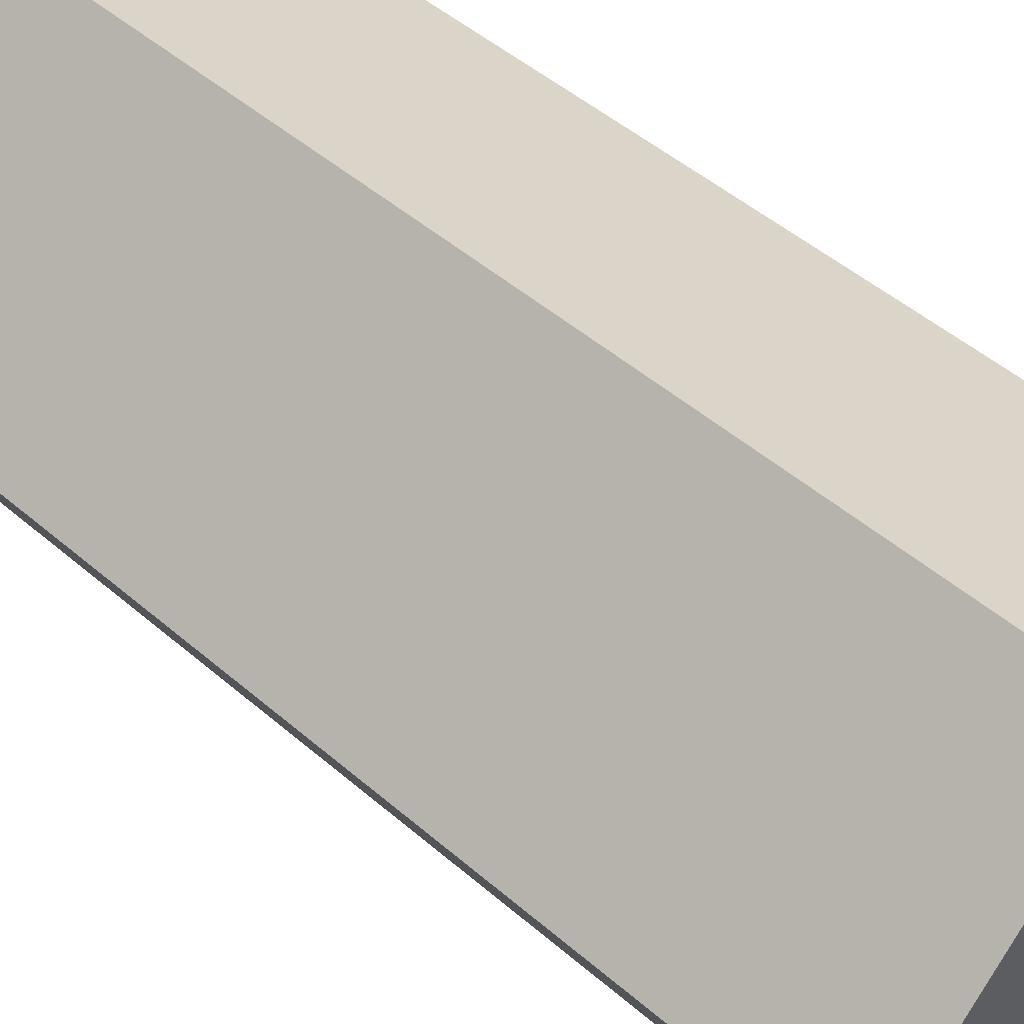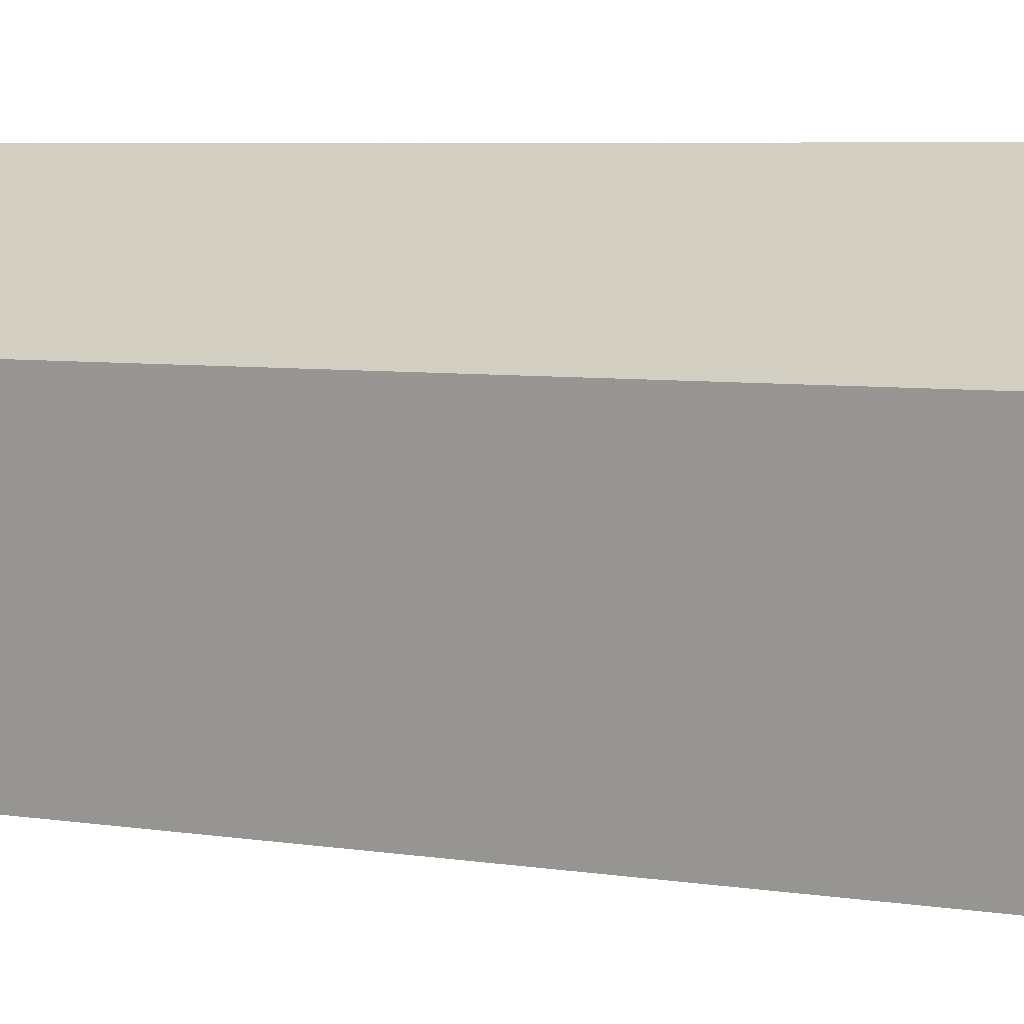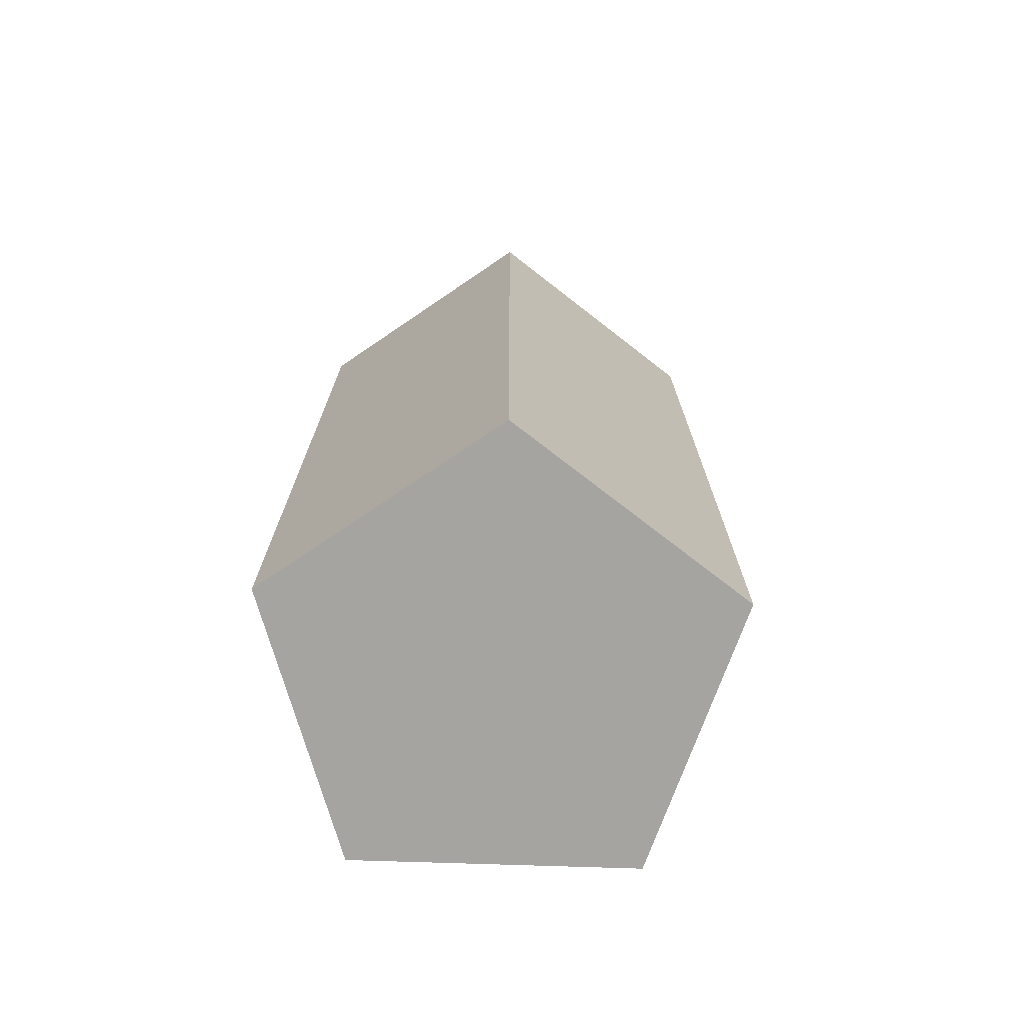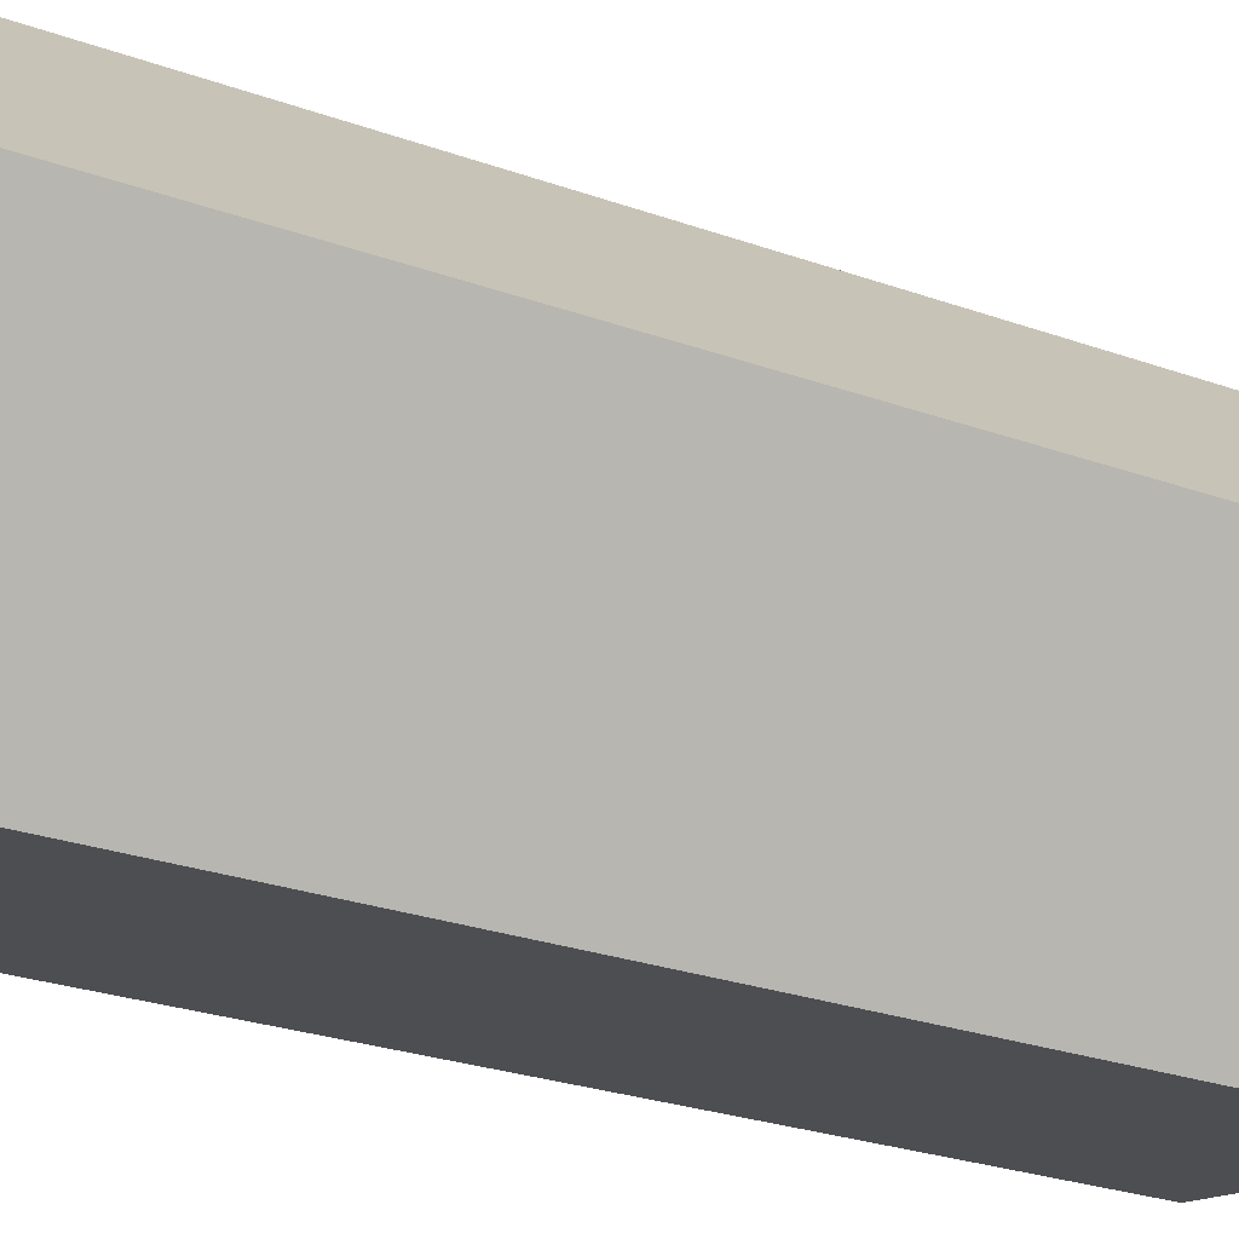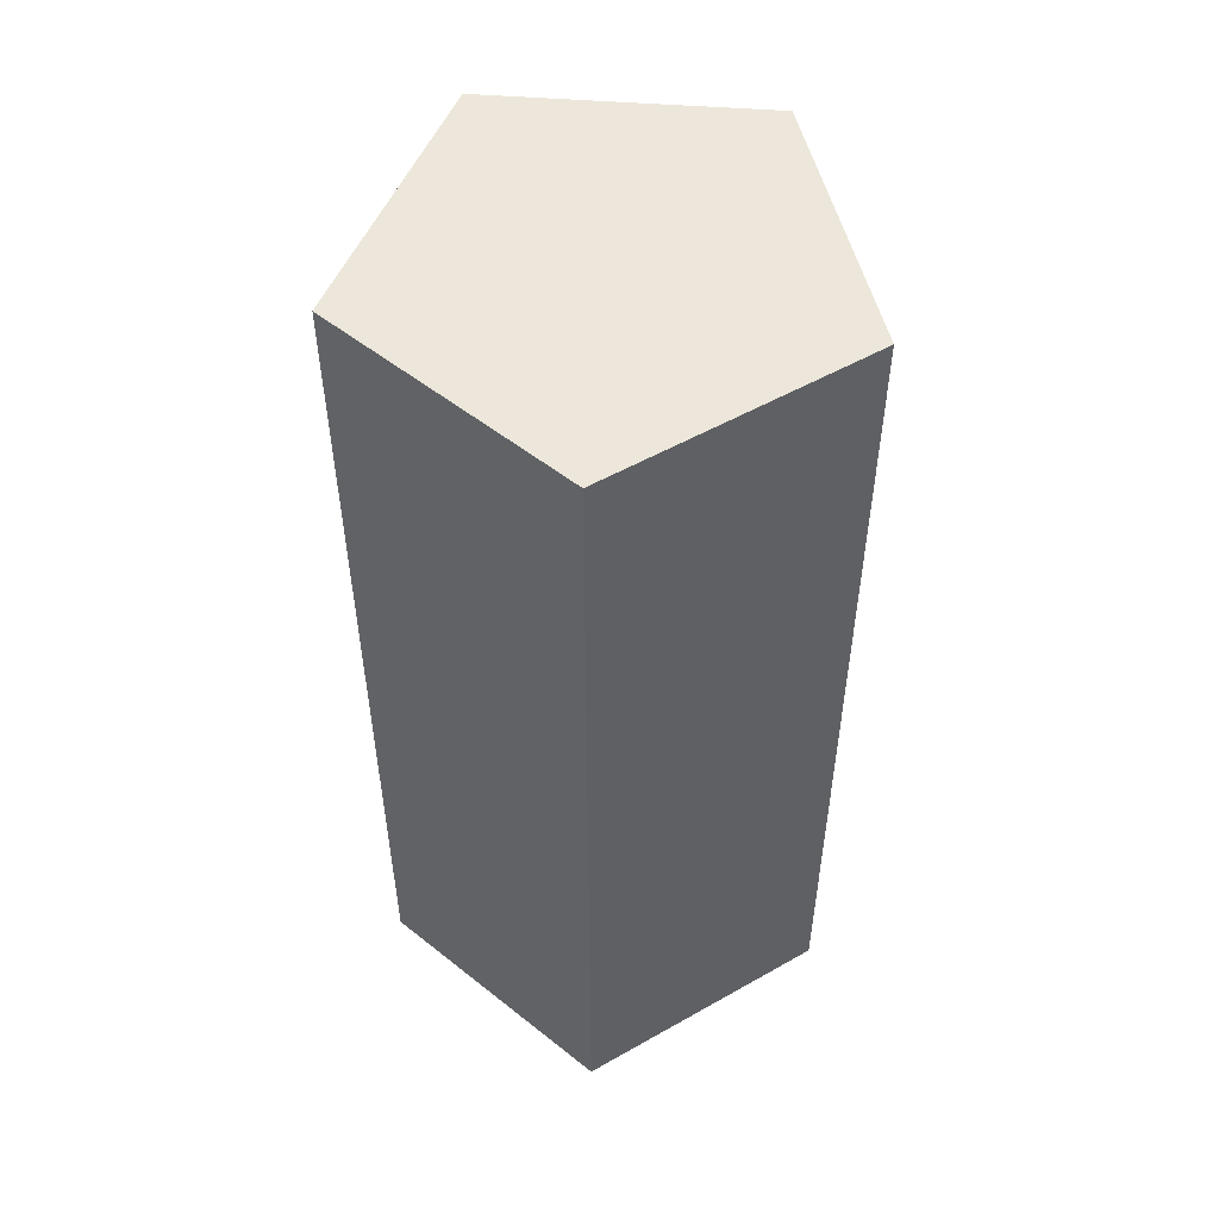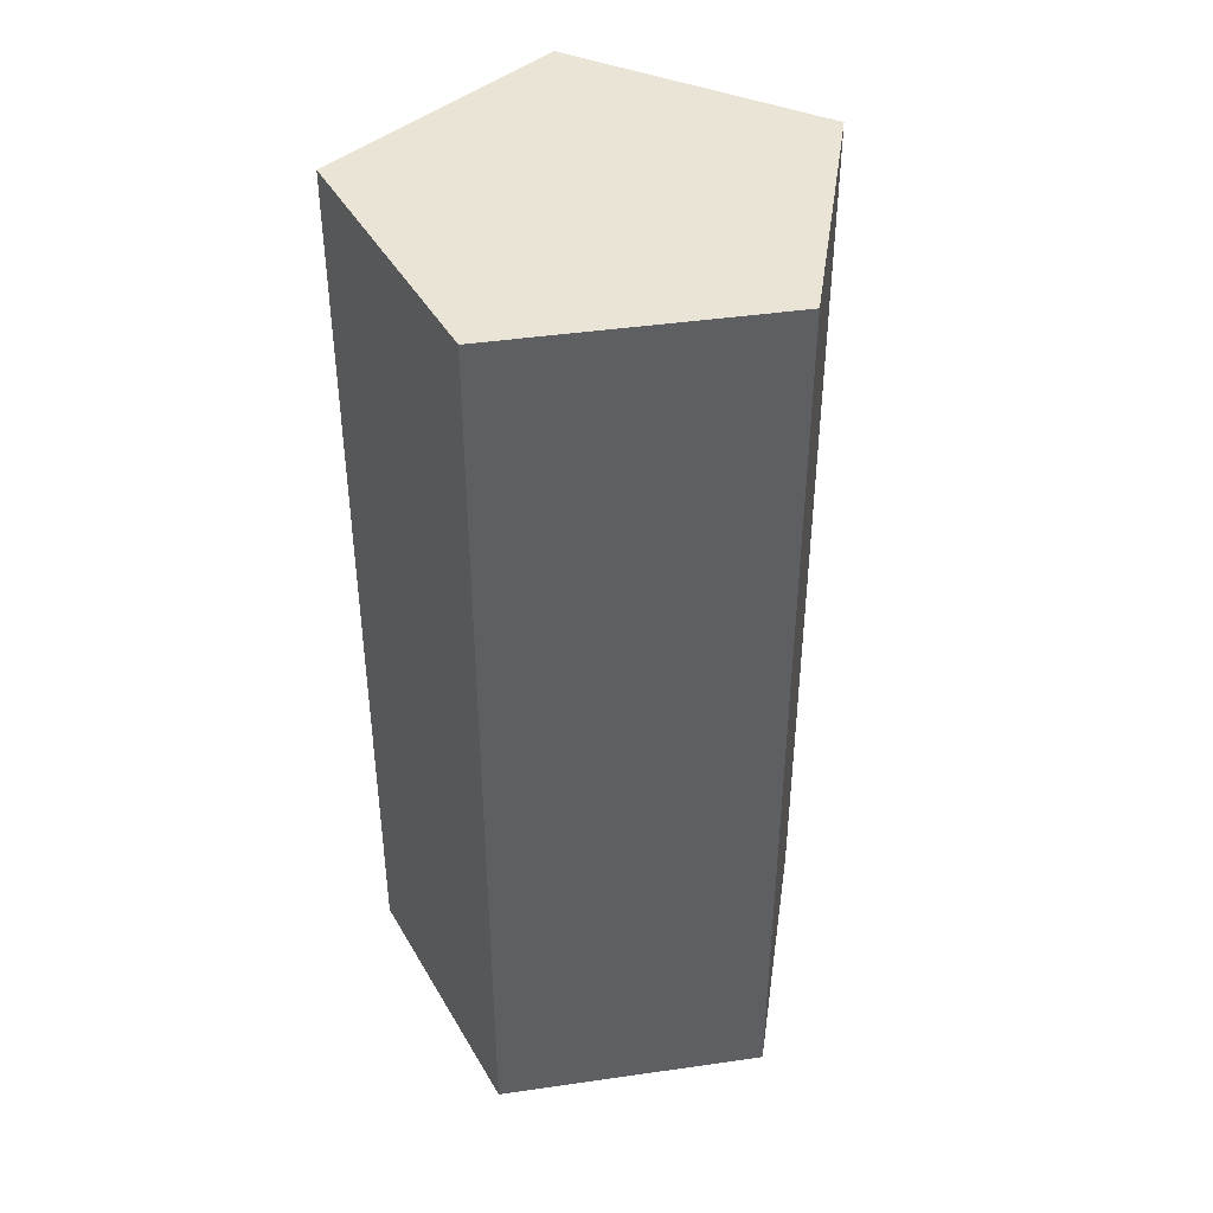
<metadata>
{"format":"obj","ext":"obj","renderer":"f3d","projection":"perspective","resolution":1024,"background":"white","views":[{"elev":46.4,"azim":134.9,"up":"+Z"},{"elev":5.8,"azim":-63.5,"up":"+Z"},{"elev":-73.5,"azim":7.7,"up":"+Y"},{"elev":-25.5,"azim":59.7,"up":"+Z"},{"elev":52.5,"azim":-129.9,"up":"+Y"},{"elev":42.4,"azim":-108.2,"up":"+Y"}]}
</metadata>
<code>
v -0.4433 0 0.2313
v -0.4433 2 0.2313
v -0.3569 0 -0.3501
v -0.3569 2 -0.3501
v 0.2227 0 -0.4477
v 0.2227 2 -0.4477
v 0.4946 0 0.07346
v 0.4946 2 0.07346
v 0.08296 0 0.4931
v 0.08296 2 0.4931
f 2 3 1
f 4 5 3
f 6 7 5
f 10 8 6
f 8 9 7
f 10 1 9
f 3 7 9
f 2 4 3
f 4 6 5
f 6 8 7
f 6 4 2
f 2 10 6
f 8 10 9
f 10 2 1
f 9 1 3
f 3 5 7

</code>
